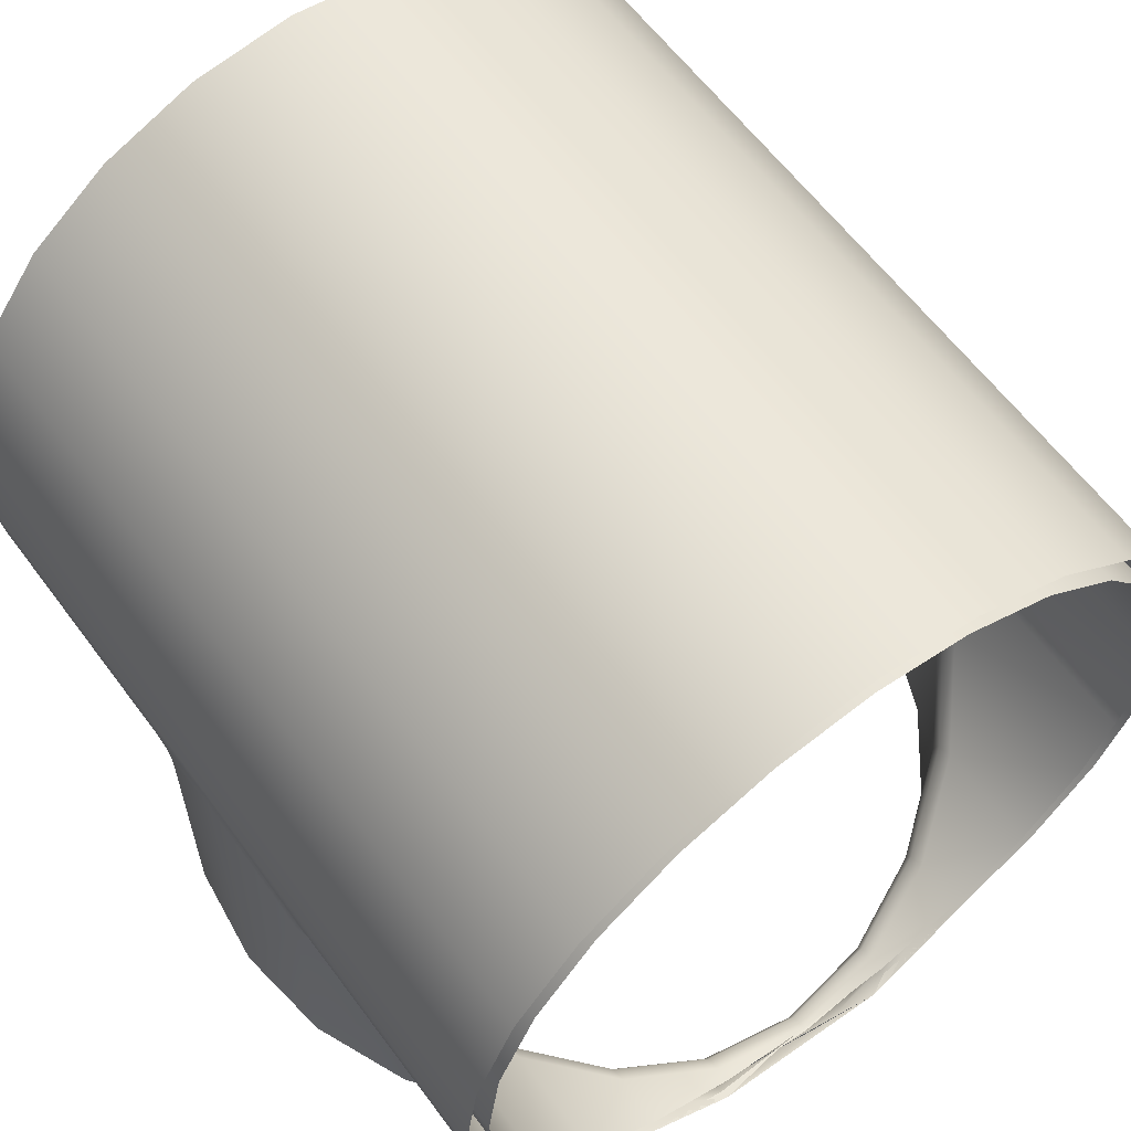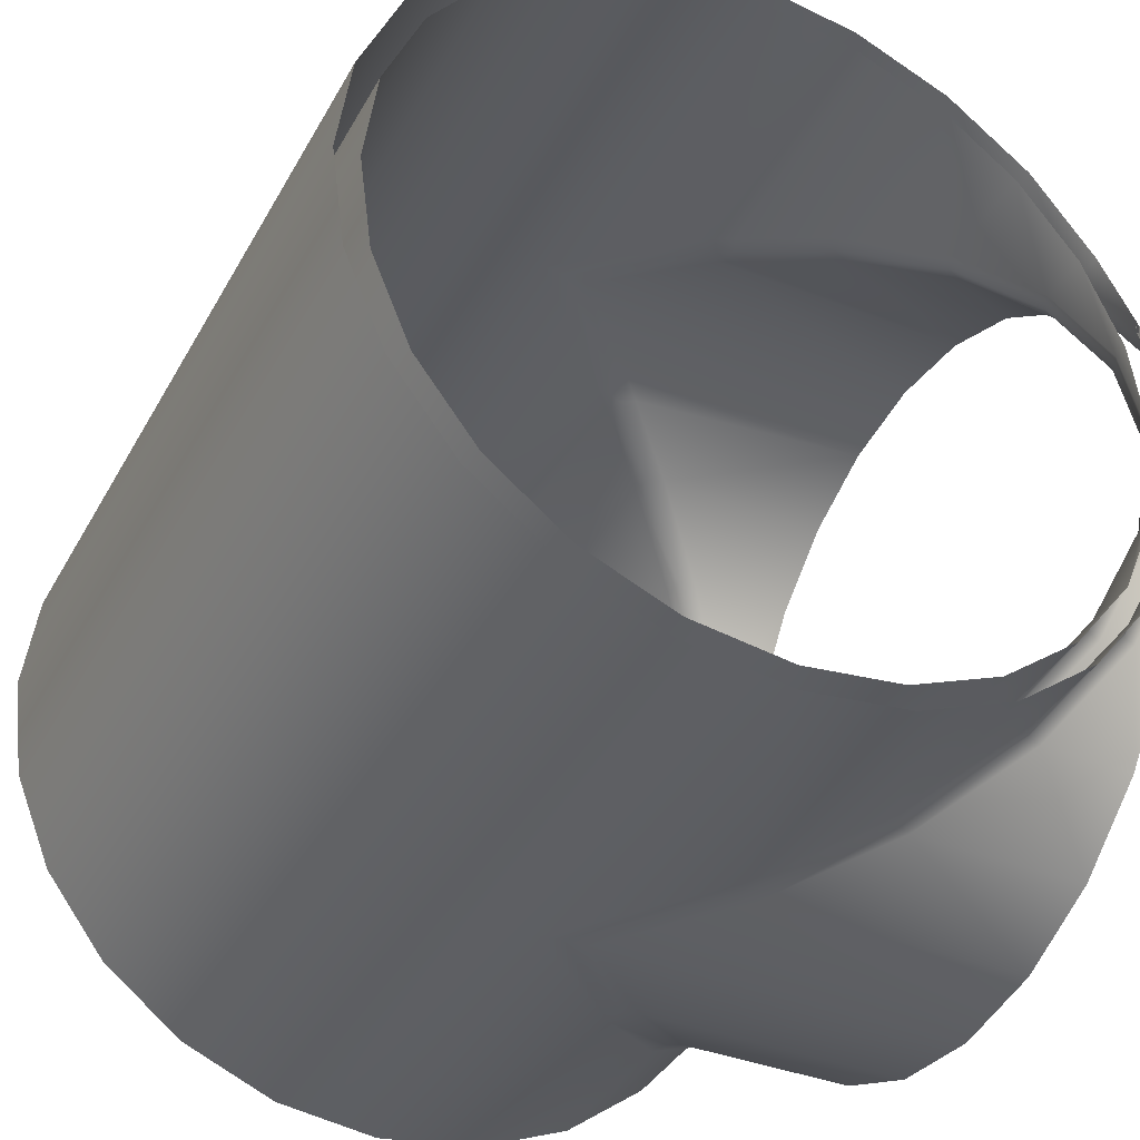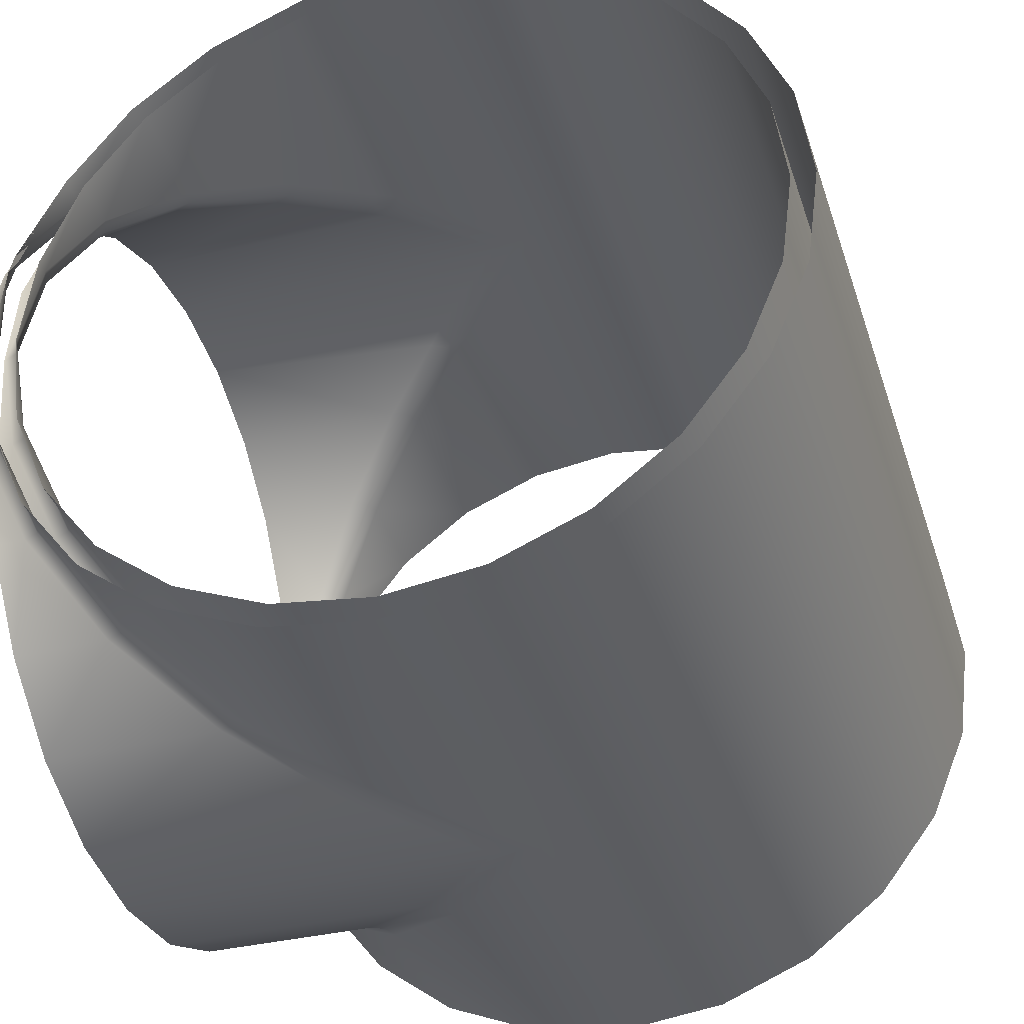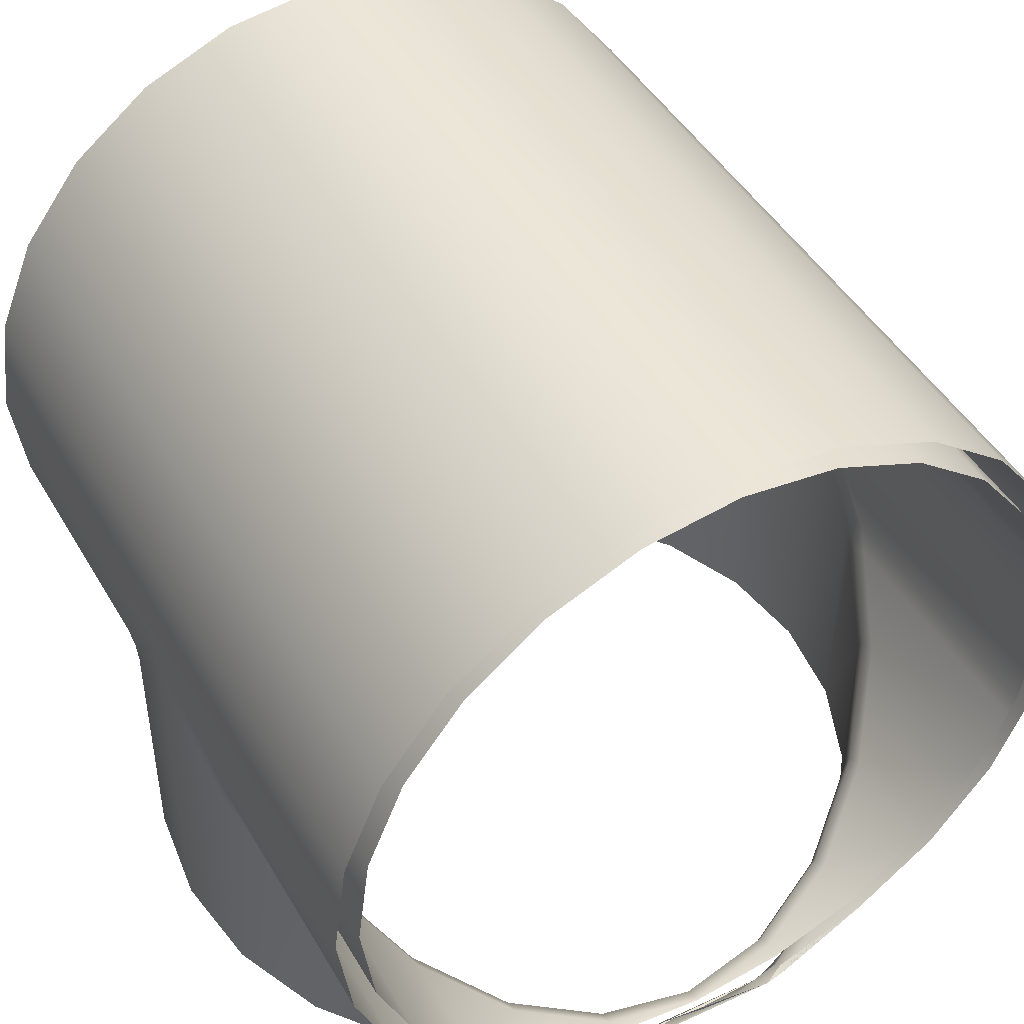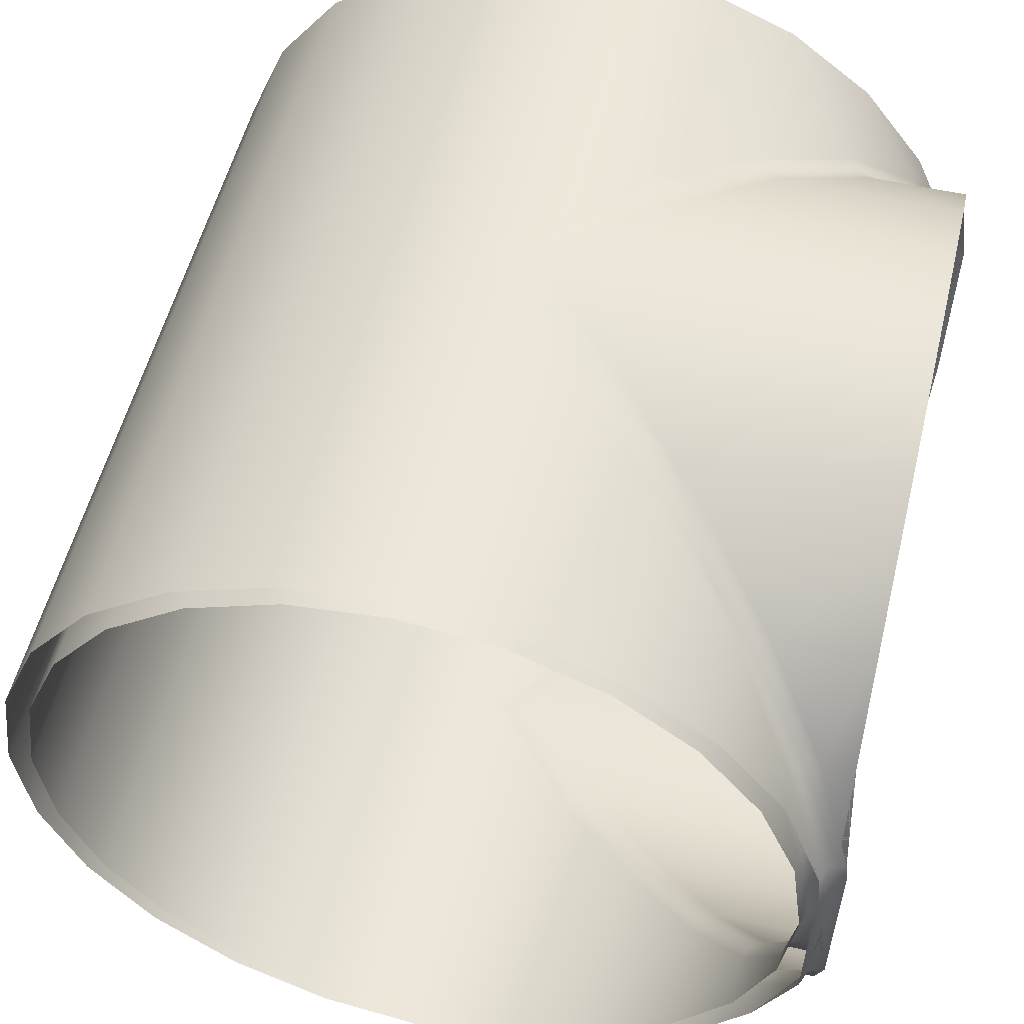
<metadata>
{"format":"obj","ext":"obj","renderer":"f3d","projection":"perspective","resolution":1024,"background":"white","views":[{"elev":61.2,"azim":53.5,"up":"+Z"},{"elev":-38.3,"azim":63.7,"up":"+Y"},{"elev":-36.9,"azim":-72.8,"up":"+Y"},{"elev":46.1,"azim":61.1,"up":"+Z"},{"elev":53.6,"azim":103.6,"up":"+Y"}]}
</metadata>
<code>
v -0.425 -0.425 4
v -0.425 -0.4105 3.89
v -0.425 -0.4105 4.11
v 0.425 -0.4105 4.11
v 0.425 -0.425 4
v -0.425 -0.3681 4.213
v 0.425 -0.3681 4.213
v -0.425 -0.3005 4.301
v 0.425 -0.3005 4.301
v -0.425 -0.2125 4.368
v 0.425 -0.2125 4.368
v -0.425 -0.11 4.411
v 0.425 -0.11 4.411
v -0.425 0 4.425
v 0.425 0 4.425
v -0.425 0.11 4.411
v 0.425 0.11 4.411
v -0.425 0.2125 4.368
v 0.425 0.2125 4.368
v -0.425 0.3005 4.301
v 0.425 0.3005 4.301
v -0.425 0.3681 4.213
v 0.425 0.3681 4.213
v -0.425 0.4105 4.11
v 0.425 0.4105 4.11
v -0.425 0.425 4
v 0.425 0.425 4
v -0.425 0.4105 3.89
v -0.425 0.3681 3.788
v -0.425 0.3005 3.699
v -0.425 0.2125 3.632
v -0.425 0.11 3.589
v -0.4105 0.11 3.575
v -0.3681 0.2125 3.575
v -0.3005 0.3005 3.575
v -0.2125 0.3681 3.575
v -0.11 0.4105 3.575
v 0 0.425 3.575
v 0.11 0.4105 3.575
v 0.2125 0.3681 3.575
v 0.3005 0.3005 3.575
v 0.3681 0.2125 3.575
v 0.4105 0.11 3.575
v 0.425 0.11 3.589
v 0.425 0.2125 3.632
v 0.425 0.3005 3.699
v 0.425 0.3681 3.788
v 0.425 0.4105 3.89
v 0.425 -0.4105 3.89
v 0.425 -0.3681 3.788
v 0.425 -0.3005 3.699
v 0.425 -0.2125 3.632
v 0.425 -0.11 3.589
v 0.4105 -0.11 3.575
v 0.3681 -0.2125 3.575
v 0.3005 -0.3005 3.575
v 0.2125 -0.3681 3.575
v 0.11 -0.4105 3.575
v 0 -0.425 3.575
v -0.11 -0.4105 3.575
v -0.2125 -0.3681 3.575
v -0.3005 -0.3005 3.575
v -0.3681 -0.2125 3.575
v -0.4105 -0.11 3.575
v -0.425 -0.11 3.589
v -0.425 -0.2125 3.632
v -0.425 -0.3005 3.699
v -0.425 -0.3681 3.788
v -0.2 -0.3464 3.575
v -0.1035 -0.3864 3.575
v -0.425 -0.3464 3.8
v -0.425 -0.3864 3.896
v -0.425 -0.2828 3.717
v -0.425 -0.2 3.654
v -0.3464 -0.2 3.575
v -0.2828 -0.2828 3.575
v -0.3864 -0.1035 3.575
v -0.4 0 3.575
v -0.3864 0.1035 3.575
v -0.3464 0.2 3.575
v -0.2828 0.2828 3.575
v -0.2 0.3464 3.575
v -0.1035 0.3864 3.575
v 0 0.4 3.575
v 0.1035 0.3864 3.575
v 0.425 0.3864 3.896
v 0.425 0.4 4
v 0.425 0.3773 3.875
v 0.425 0.3464 3.8
v 0.425 0.2828 3.717
v 0.2 0.3464 3.575
v 0.2828 0.2828 3.575
v 0.3464 0.2 3.575
v 0.425 0.2 3.654
v 0.425 0.1035 3.614
v 0.3864 0.1035 3.575
v 0.4 0 3.575
v 0.425 0 3.6
v 0.425 -0.1035 3.614
v 0.425 -0.2 3.654
v 0.425 -0.2828 3.717
v 0.3464 -0.2 3.575
v 0.2828 -0.2828 3.575
v 0.3864 -0.1035 3.575
v 0.2 -0.3464 3.575
v 0.425 -0.3464 3.8
v 0.425 -0.3864 3.896
v 0.425 -0.4 4
v 0.425 -0.3864 4.104
v -0.425 -0.3864 4.104
v -0.425 -0.4 4
v 0.425 -0.3464 4.2
v -0.425 -0.3464 4.2
v 0.425 -0.2828 4.283
v -0.425 -0.2828 4.283
v 0.425 -0.2 4.346
v -0.425 -0.2 4.346
v 0.425 -0.1035 4.386
v -0.425 -0.1035 4.386
v 0.425 0 4.4
v -0.425 0 4.4
v 0.425 0.1035 4.386
v -0.425 0.1035 4.386
v 0.425 0.2 4.346
v -0.425 0.2 4.346
v 0.425 0.2828 4.283
v -0.425 0.2828 4.283
v 0.425 0.3464 4.2
v -0.425 0.3464 4.2
v 0.425 0.3773 4.125
v -0.425 0.3773 4.125
v 0.425 0.3864 4.104
v -0.425 0.3864 4.104
v -0.425 0.4 4
v -0.425 0.3864 3.896
v -0.425 0.3773 3.875
v -0.425 0.3464 3.8
v -0.425 0.2828 3.717
v -0.425 0.2 3.654
v -0.425 0.1035 3.614
v -0.425 0 3.6
v -0.425 -0.1035 3.614
v 0 -0.4 3.575
v 0.1035 -0.3864 3.575
v 0 -0.425 3.975
v 0 -0.4283 4.025
v 0 -0.426 4
v -0.1346 -0.4105 3.89
v -0.11 -0.4105 3.865
v -0.1172 -0.4105 3.883
v 0 0.4283 4.025
v 0 0.425 3.975
v 0 0.426 4
v -0.11 0.4105 3.865
v -0.1346 0.4105 3.89
v -0.1172 0.4105 3.883
v -0.2125 0.3681 3.763
v -0.2367 0.3681 3.788
v -0.2196 0.3681 3.78
v -0.3005 0.3005 3.676
v -0.3243 0.3005 3.699
v -0.3075 0.3005 3.693
v -0.3681 0.2125 3.609
v -0.3913 0.2125 3.632
v -0.3749 0.2125 3.625
v -0.4105 0.11 3.567
v -0.4335 0.11 3.589
v -0.4172 0.11 3.583
v -0.4364 0.08682 3.586
v -0.4136 0.08682 3.564
v -0.425 0.05086 3.575
v 0.1346 0.4105 3.89
v 0.11 0.4105 3.865
v 0.1172 0.4105 3.883
v 0.2367 0.3681 3.788
v 0.2125 0.3681 3.763
v 0.2196 0.3681 3.78
v 0.3243 0.3005 3.699
v 0.3005 0.3005 3.676
v 0.3075 0.3005 3.693
v 0.3913 0.2125 3.632
v 0.3681 0.2125 3.609
v 0.3749 0.2125 3.625
v 0.4335 0.11 3.589
v 0.4105 0.11 3.567
v 0.4172 0.11 3.583
v 0.4136 0.08683 3.564
v 0.4364 0.08683 3.586
v 0.425 0.05086 3.575
v 0.11 -0.4105 3.865
v 0.1346 -0.4105 3.89
v 0.1172 -0.4105 3.883
v 0.2125 -0.3681 3.763
v 0.2367 -0.3681 3.788
v 0.2196 -0.3681 3.78
v 0.3005 -0.3005 3.676
v 0.3243 -0.3005 3.699
v 0.3075 -0.3005 3.693
v 0.3681 -0.2125 3.609
v 0.3913 -0.2125 3.632
v 0.3749 -0.2125 3.625
v 0.4105 -0.11 3.567
v 0.4335 -0.11 3.589
v 0.4172 -0.11 3.583
v -0.2367 -0.3681 3.788
v -0.2125 -0.3681 3.763
v -0.2196 -0.3681 3.78
v -0.3243 -0.3005 3.699
v -0.3005 -0.3005 3.676
v -0.3075 -0.3005 3.693
v -0.3913 -0.2125 3.632
v -0.3681 -0.2125 3.609
v -0.3749 -0.2125 3.625
v -0.4335 -0.11 3.589
v -0.4105 -0.11 3.567
v -0.4172 -0.11 3.583
v -0.1281 -0.3864 3.896
v -0.1035 -0.3864 3.872
v -0.1107 -0.3864 3.889
v -0.2 -0.3464 3.776
v -0.2243 -0.3464 3.8
v -0.2071 -0.3464 3.793
v -0.2828 -0.2828 3.693
v -0.3066 -0.2828 3.717
v -0.2898 -0.2828 3.71
v -0.3464 -0.2 3.63
v -0.3697 -0.2 3.654
v -0.3532 -0.2 3.647
v -0.3864 -0.1035 3.591
v -0.4094 -0.1035 3.614
v -0.3931 -0.1035 3.607
v -0.4 0 3.577
v -0.4229 0 3.6
v -0.4067 0 3.593
v -0.3864 0.1035 3.591
v -0.4094 0.1035 3.614
v -0.3931 0.1035 3.607
v -0.3464 0.2 3.63
v -0.3698 0.2 3.654
v -0.3533 0.2 3.647
v -0.2828 0.2828 3.693
v -0.3068 0.2828 3.717
v -0.2898 0.2828 3.71
v -0.2 0.3464 3.776
v -0.2245 0.3464 3.8
v -0.2072 0.3464 3.793
v -0.1035 0.3864 3.871
v -0.1288 0.3864 3.896
v -0.1109 0.3864 3.889
v -0.1504 0.3773 3.875
v -0.1238 0.378 3.851
v -0.1323 0.3775 3.868
v 0 0.4 3.975
v 0 0.4033 4.025
v 0 0.401 4
v 0.1035 0.3864 3.871
v 0.1288 0.3864 3.896
v 0.1109 0.3864 3.889
v 0.1238 0.378 3.851
v 0.1504 0.3773 3.875
v 0.1323 0.3775 3.868
v 0.2 0.3464 3.776
v 0.2245 0.3464 3.8
v 0.2072 0.3464 3.793
v 0.2828 0.2828 3.693
v 0.3068 0.2828 3.717
v 0.2898 0.2828 3.71
v 0.3464 0.2 3.63
v 0.3698 0.2 3.654
v 0.3533 0.2 3.647
v 0.3864 0.1035 3.591
v 0.4094 0.1035 3.614
v 0.3931 0.1035 3.607
v 0.4 0 3.577
v 0.4229 0 3.6
v 0.4067 0 3.593
v 0.3864 -0.1035 3.591
v 0.4094 -0.1035 3.614
v 0.3931 -0.1035 3.607
v 0.3464 -0.2 3.63
v 0.3697 -0.2 3.654
v 0.3532 -0.2 3.647
v 0.2828 -0.2828 3.693
v 0.3066 -0.2828 3.717
v 0.2898 -0.2828 3.71
v 0.2 -0.3464 3.776
v 0.2243 -0.3464 3.8
v 0.2071 -0.3464 3.793
v 0.1035 -0.3864 3.872
v 0.1281 -0.3864 3.896
v 0.1107 -0.3864 3.889
v 0 -0.4 3.975
v 0 -0.4033 4.025
v 0 -0.401 4
f 158 28 155
f 191 5 146
f 127 124 125
f 129 130 128
f 4 6 3
f 133 130 131
f 17 18 16
f 115 112 113
f 20 19 21
f 22 21 23
f 113 109 110
f 13 14 12
f 172 27 48
f 149 59 145
f 83 247 251
f 68 208 205
f 284 106 101
f 218 143 70
f 166 33 170
f 170 214 65
f 66 214 211
f 42 185 43
f 160 36 35
f 266 89 263
f 146 5 4
f 38 173 39
f 40 179 41
f 200 51 197
f 215 63 212
f 209 61 206
f 188 184 44
f 53 203 187
f 55 202 199
f 92 268 265
f 244 83 251
f 85 262 259
f 24 25 151
f 250 135 136
f 206 60 149
f 105 283 103
f 31 167 32
f 229 75 77
f 54 188 202
f 194 49 191
f 32 167 169
f 56 199 196
f 30 164 31
f 84 256 253
f 248 134 135
f 29 161 30
f 212 62 209
f 103 280 102
f 67 211 208
f 39 176 40
f 215 169 64
f 272 94 269
f 163 35 34
f 41 182 42
f 290 108 107
f 245 136 137
f 88 263 89
f 57 196 193
f 203 52 200
f 138 239 242
f 101 281 284
f 275 99 98
f 235 80 238
f 275 95 272
f 93 271 268
f 178 47 46
f 287 107 106
f 87 257 86
f 109 108 293
f 143 289 144
f 223 69 76
f 58 193 190
f 72 221 71
f 144 286 105
f 197 50 194
f 269 90 266
f 241 82 244
f 238 81 241
f 139 236 239
f 166 34 33
f 232 79 235
f 96 274 271
f 184 45 44
f 226 76 75
f 74 230 142
f 43 185 187
f 140 233 236
f 71 224 73
f 91 265 262
f 157 37 36
f 59 190 145
f 293 111 110
f 11 12 10
f 117 114 115
f 119 116 117
f 123 120 121
f 278 100 99
f 129 126 127
f 121 118 119
f 125 122 123
f 7 8 6
f 24 23 25
f 9 10 8
f 256 85 259
f 154 38 37
f 48 175 172
f 111 217 72
f 227 73 224
f 181 46 45
f 232 77 78
f 104 274 97
f 142 233 141
f 102 277 104
f 254 87 132
f 4 3 146
f 70 220 218
f 26 155 28
f 137 242 245
f 2 205 148
f 1 148 146
f 25 27 151
f 151 26 24
f 247 84 253
f 86 260 88
f 293 110 109
f 132 133 254
f 133 134 254
f 16 15 17
f 148 147 146
f 150 145 147
f 152 156 153
f 153 155 151
f 154 159 156
f 159 155 156
f 157 162 159
f 162 158 159
f 160 165 162
f 165 161 162
f 163 168 165
f 168 164 165
f 170 168 166
f 168 169 167
f 172 153 151
f 174 152 153
f 172 177 174
f 177 173 174
f 175 180 177
f 180 176 177
f 178 183 180
f 183 179 180
f 181 186 183
f 186 182 183
f 188 186 184
f 186 187 185
f 145 192 147
f 147 191 146
f 190 195 192
f 195 191 192
f 193 198 195
f 198 194 195
f 196 201 198
f 201 197 198
f 199 204 201
f 204 200 201
f 203 189 188
f 189 202 187
f 148 207 150
f 207 149 150
f 205 210 207
f 210 206 207
f 208 213 210
f 213 209 210
f 211 216 213
f 216 212 213
f 215 171 170
f 171 214 169
f 218 222 219
f 222 217 219
f 220 225 222
f 225 221 222
f 223 228 225
f 228 224 225
f 226 231 228
f 231 227 228
f 229 234 231
f 234 230 231
f 235 234 232
f 234 236 233
f 238 237 235
f 237 239 236
f 241 240 238
f 240 242 239
f 244 243 241
f 243 245 242
f 248 252 249
f 252 247 249
f 251 246 244
f 246 250 245
f 253 249 247
f 255 248 249
f 253 258 255
f 255 257 254
f 256 261 258
f 261 257 258
f 259 264 261
f 264 260 261
f 262 267 264
f 267 263 264
f 265 270 267
f 270 266 267
f 268 273 270
f 273 269 270
f 271 276 273
f 276 272 273
f 277 276 274
f 276 278 275
f 280 279 277
f 279 281 278
f 283 282 280
f 282 284 281
f 286 285 283
f 285 287 284
f 289 288 286
f 288 290 287
f 292 291 289
f 294 290 291
f 217 294 219
f 219 292 218
f 3 1 146
f 158 29 28
f 191 49 5
f 127 126 124
f 129 131 130
f 4 7 6
f 133 132 130
f 17 19 18
f 115 114 112
f 20 18 19
f 22 20 21
f 113 112 109
f 13 15 14
f 172 151 27
f 149 60 59
f 68 67 208
f 284 287 106
f 218 292 143
f 66 65 214
f 42 182 185
f 160 157 36
f 266 90 89
f 38 152 173
f 40 176 179
f 200 52 51
f 215 64 63
f 209 62 61
f 55 54 202
f 92 93 268
f 244 82 83
f 85 91 262
f 250 248 135
f 206 61 60
f 105 286 283
f 31 164 167
f 229 226 75
f 194 50 49
f 56 55 199
f 30 161 164
f 84 85 256
f 248 254 134
f 29 158 161
f 212 63 62
f 103 283 280
f 67 66 211
f 39 173 176
f 272 95 94
f 163 160 35
f 41 179 182
f 290 293 108
f 245 250 136
f 88 260 263
f 57 56 196
f 203 53 52
f 138 139 239
f 101 100 281
f 275 278 99
f 235 79 80
f 275 98 95
f 93 96 271
f 178 175 47
f 287 290 107
f 87 254 257
f 143 292 289
f 223 220 69
f 58 57 193
f 72 217 221
f 144 289 286
f 197 51 50
f 269 94 90
f 241 81 82
f 238 80 81
f 139 140 236
f 166 163 34
f 232 78 79
f 96 97 274
f 184 181 45
f 226 223 76
f 74 227 230
f 140 141 233
f 71 221 224
f 91 92 265
f 157 154 37
f 59 58 190
f 11 13 12
f 117 116 114
f 119 118 116
f 123 122 120
f 278 281 100
f 129 128 126
f 121 120 118
f 125 124 122
f 7 9 8
f 24 22 23
f 9 11 10
f 154 152 38
f 48 47 175
f 111 293 217
f 227 74 73
f 181 178 46
f 232 229 77
f 104 277 274
f 142 230 233
f 102 280 277
f 70 69 220
f 26 151 155
f 137 138 242
f 2 68 205
f 1 2 148
f 247 83 84
f 86 257 260
f 16 14 15
f 148 150 147
f 150 149 145
f 152 154 156
f 153 156 155
f 154 157 159
f 159 158 155
f 157 160 162
f 162 161 158
f 160 163 165
f 165 164 161
f 163 166 168
f 168 167 164
f 170 171 168
f 168 171 169
f 172 174 153
f 174 173 152
f 172 175 177
f 177 176 173
f 175 178 180
f 180 179 176
f 178 181 183
f 183 182 179
f 181 184 186
f 186 185 182
f 188 189 186
f 186 189 187
f 145 190 192
f 147 192 191
f 190 193 195
f 195 194 191
f 193 196 198
f 198 197 194
f 196 199 201
f 201 200 197
f 199 202 204
f 204 203 200
f 203 204 189
f 189 204 202
f 148 205 207
f 207 206 149
f 205 208 210
f 210 209 206
f 208 211 213
f 213 212 209
f 211 214 216
f 216 215 212
f 215 216 171
f 171 216 214
f 218 220 222
f 222 221 217
f 220 223 225
f 225 224 221
f 223 226 228
f 228 227 224
f 226 229 231
f 231 230 227
f 229 232 234
f 234 233 230
f 235 237 234
f 234 237 236
f 238 240 237
f 237 240 239
f 241 243 240
f 240 243 242
f 244 246 243
f 243 246 245
f 248 250 252
f 252 251 247
f 251 252 246
f 246 252 250
f 253 255 249
f 255 254 248
f 253 256 258
f 255 258 257
f 256 259 261
f 261 260 257
f 259 262 264
f 264 263 260
f 262 265 267
f 267 266 263
f 265 268 270
f 270 269 266
f 268 271 273
f 273 272 269
f 271 274 276
f 276 275 272
f 277 279 276
f 276 279 278
f 280 282 279
f 279 282 281
f 283 285 282
f 282 285 284
f 286 288 285
f 285 288 287
f 289 291 288
f 288 291 290
f 292 294 291
f 294 293 290
f 217 293 294
f 219 294 292

</code>
